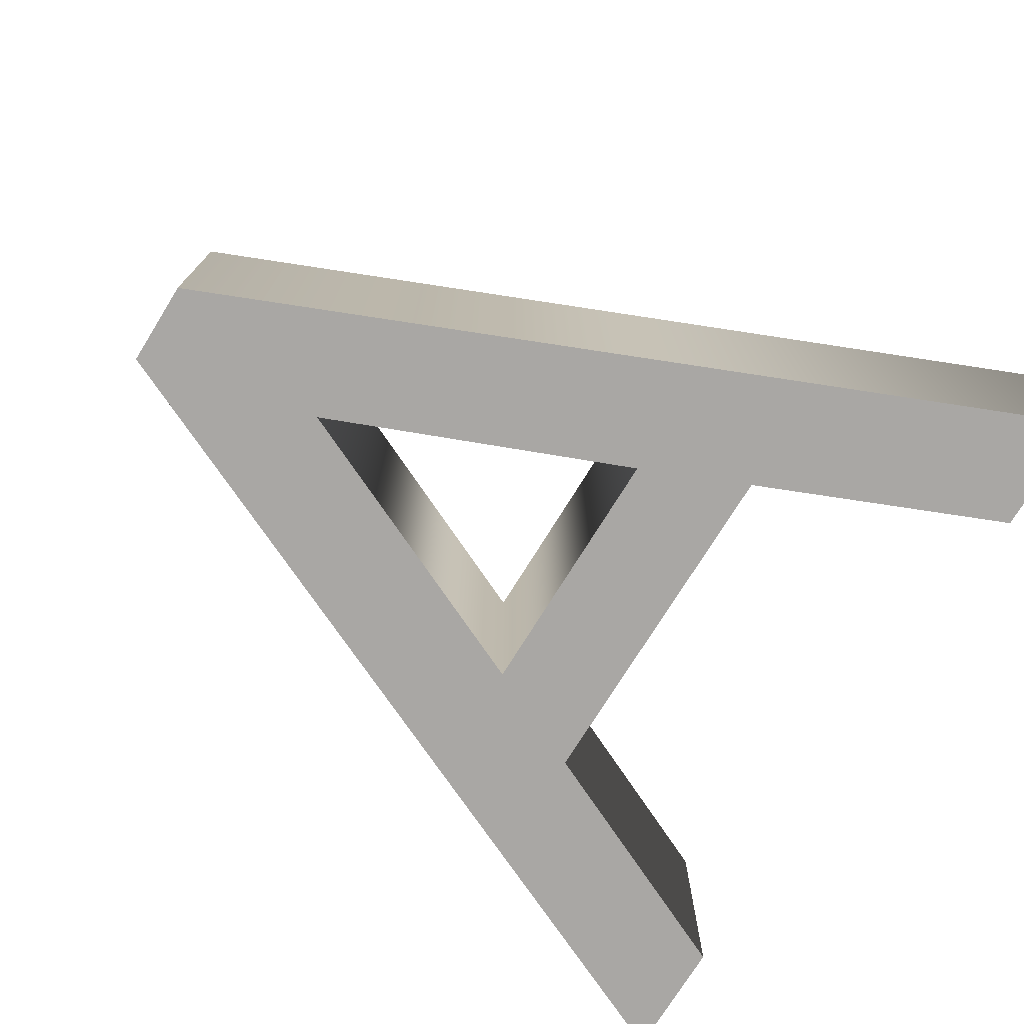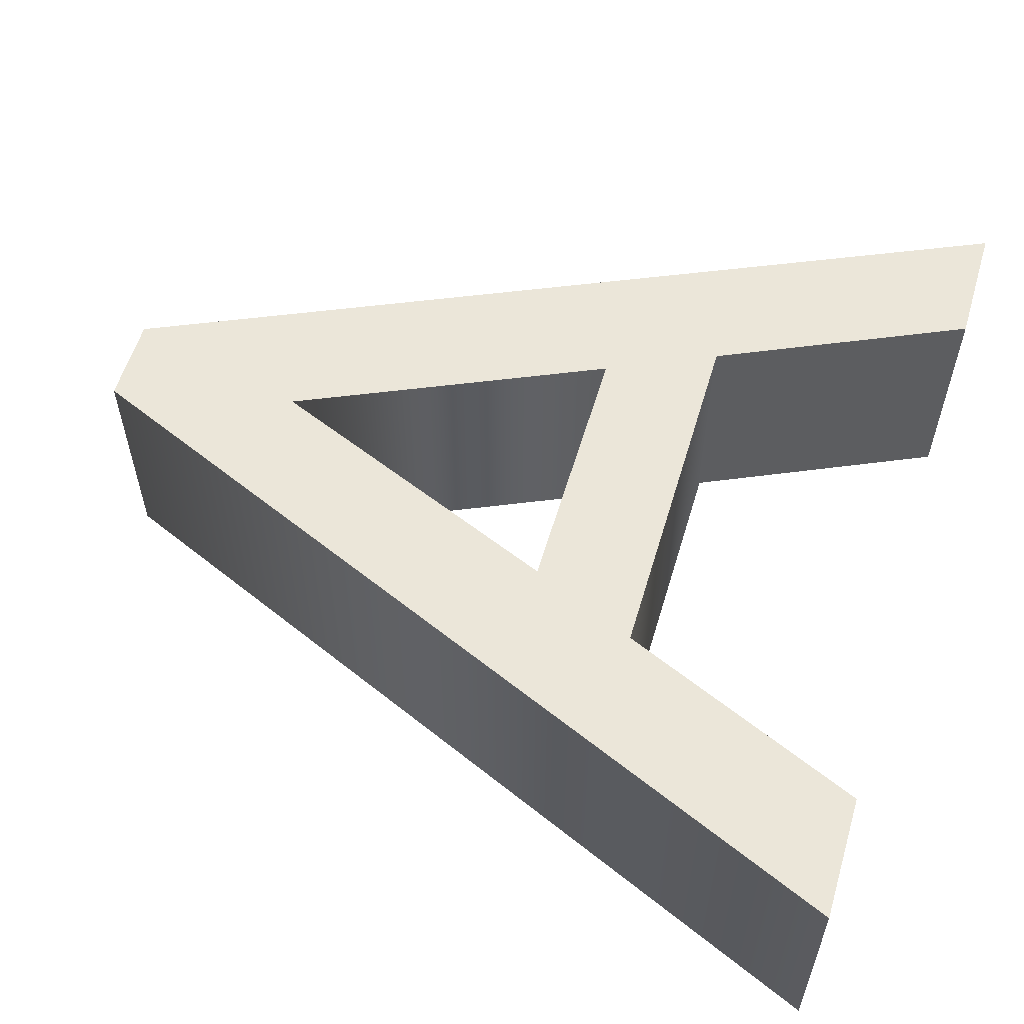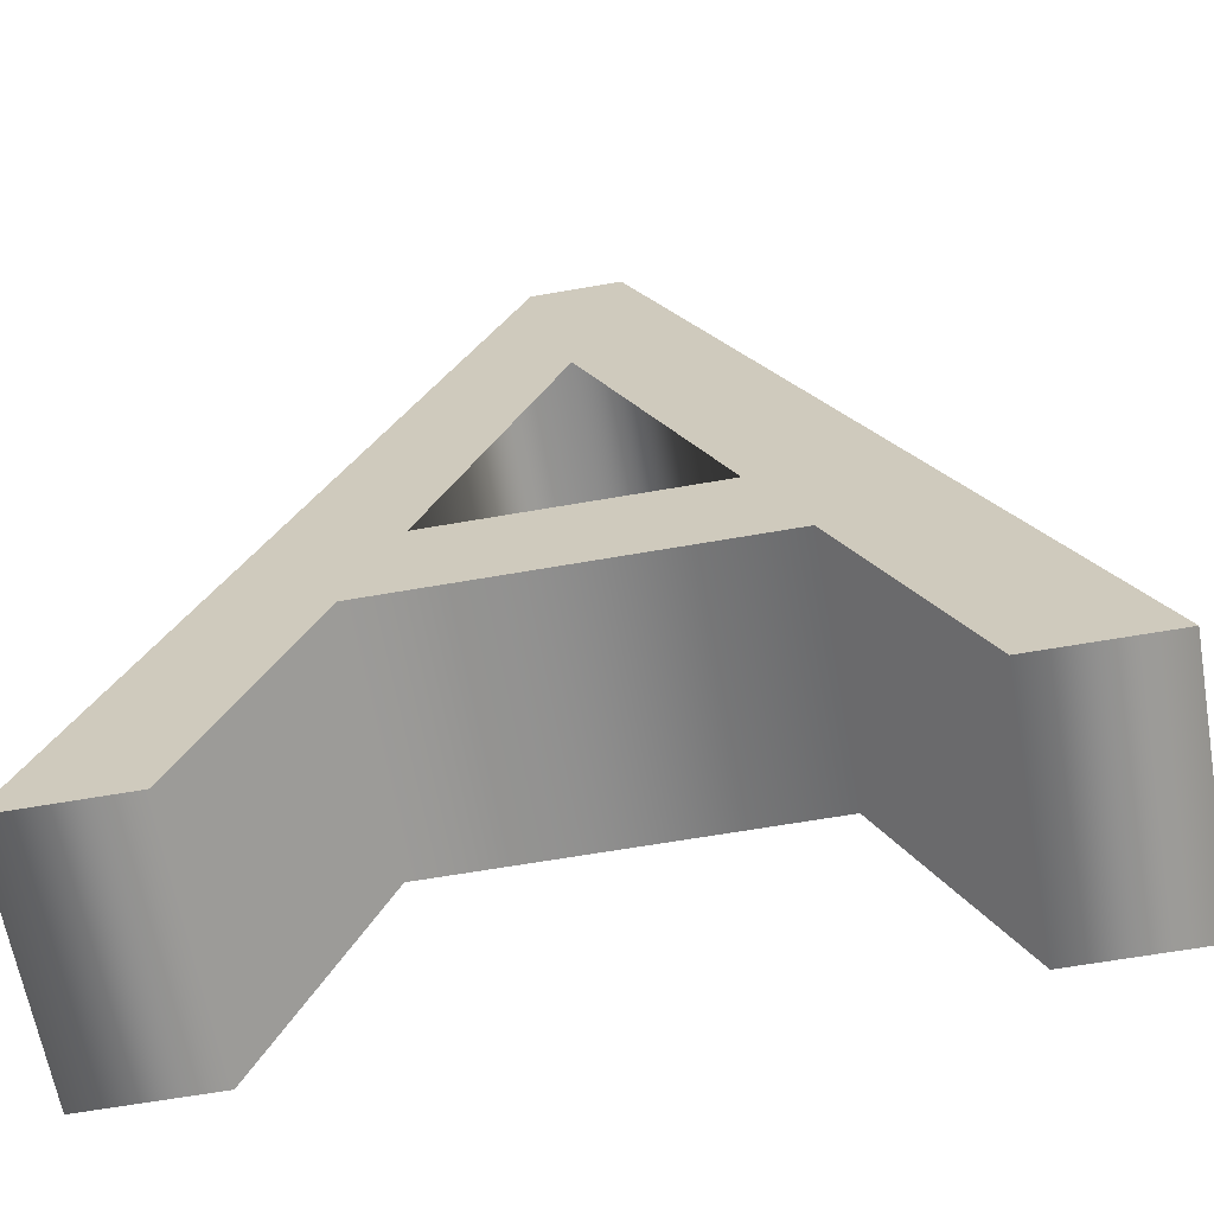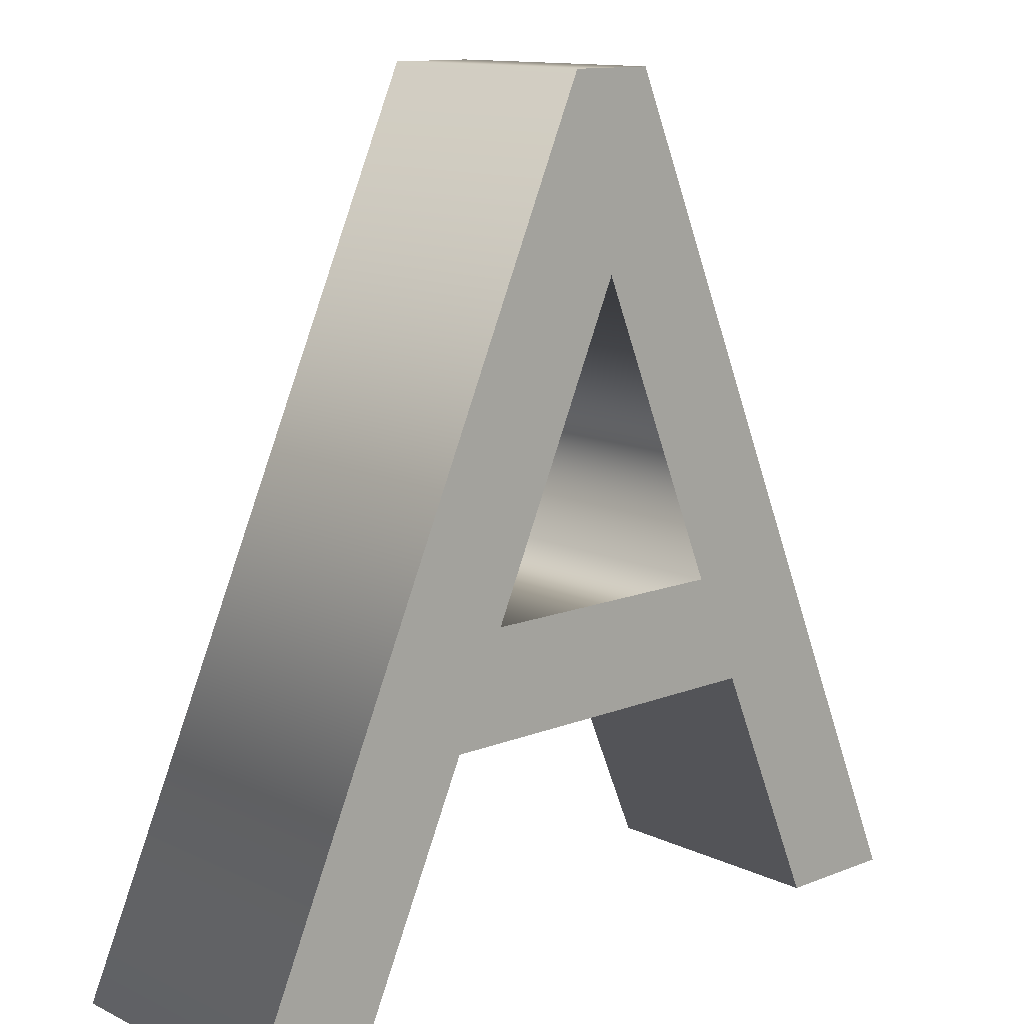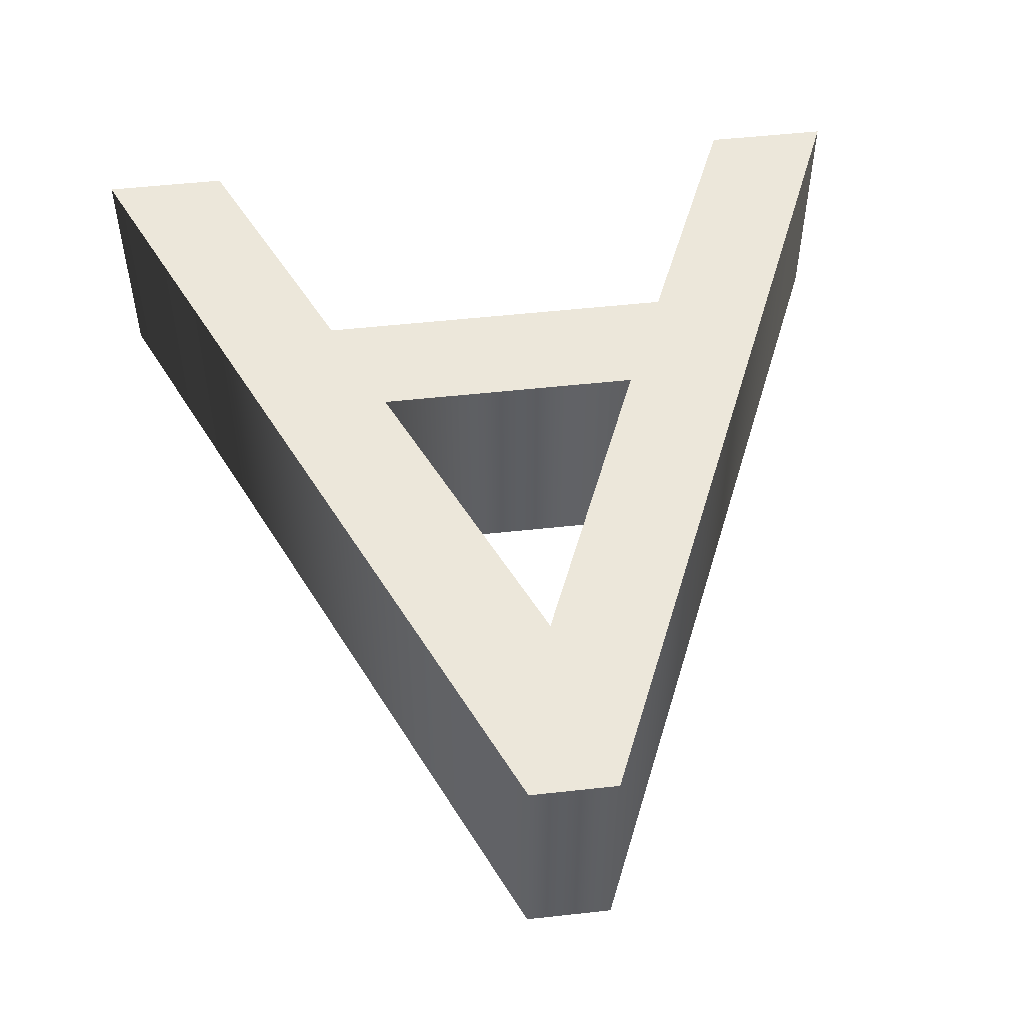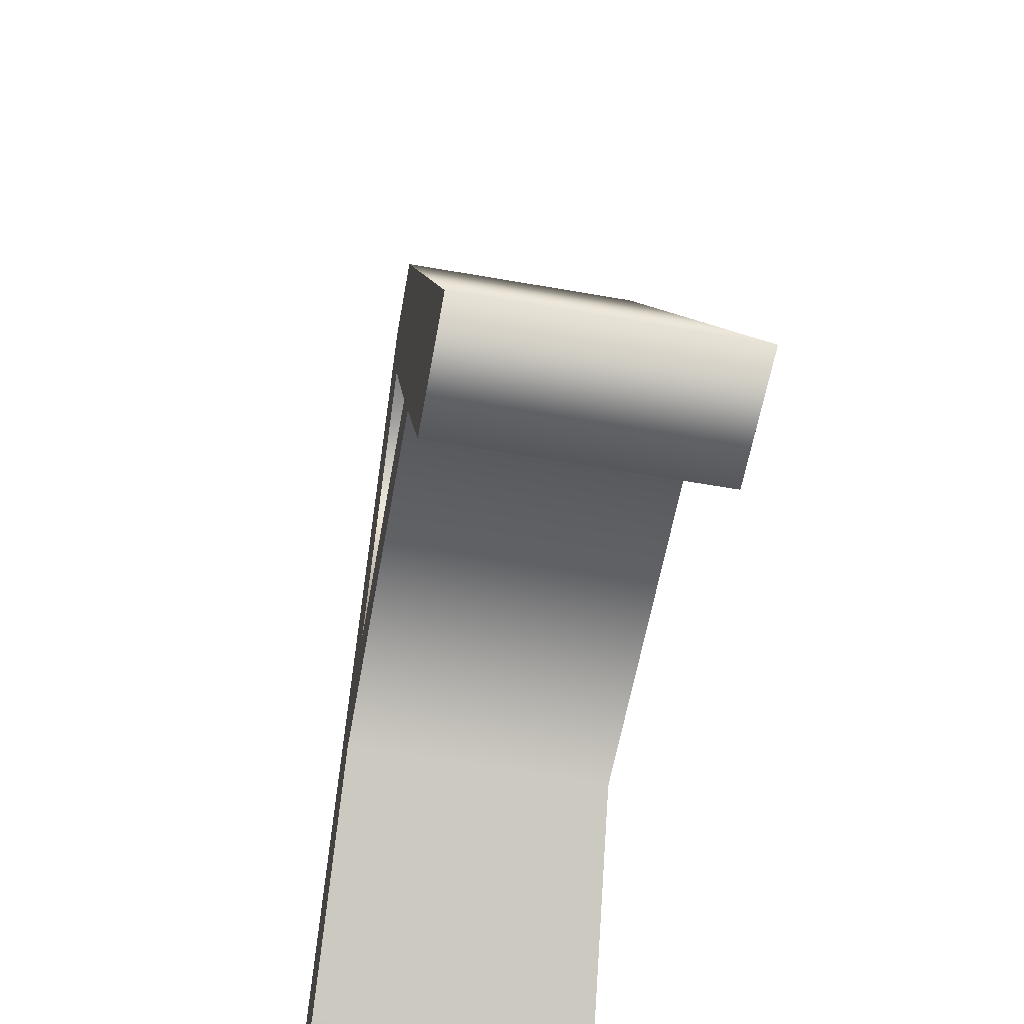
<metadata>
{"format":"obj","ext":"obj","renderer":"f3d","projection":"perspective","resolution":1024,"background":"white","views":[{"elev":-74.7,"azim":-121.8,"up":"+Z"},{"elev":57.6,"azim":-73.4,"up":"+Z"},{"elev":-64.0,"azim":10.0,"up":"+Y"},{"elev":12.5,"azim":137.6,"up":"+Y"},{"elev":52.3,"azim":173.2,"up":"+Z"},{"elev":-60.2,"azim":-100.2,"up":"+Y"}]}
</metadata>
<code>
o Text
v 0.474 -0.58 0.2
v 0.292 -0.178 0.2
v -0.288 -0.178 0.2
v -0.46 -0.58 0.2
v -0.66 -0.58 0.2
v -0.074 0.792 0.2
v 0.064 0.792 0.2
v 0.674 -0.58 0.2
v 0.212 -0.002 0.2
v -0.008 0.492 0.2
v -0.212 -0.002 0.2
v 0.474 -0.58 -0.2
v 0.292 -0.178 -0.2
v -0.288 -0.178 -0.2
v -0.46 -0.58 -0.2
v -0.66 -0.58 -0.2
v -0.074 0.792 -0.2
v 0.064 0.792 -0.2
v 0.674 -0.58 -0.2
v 0.212 -0.002 -0.2
v -0.008 0.492 -0.2
v -0.212 -0.002 -0.2
v 0.474 -0.58 -0.2
v 0.474 -0.58 0.2
v 0.292 -0.178 -0.2
v 0.292 -0.178 0.2
v -0.288 -0.178 -0.2
v -0.288 -0.178 0.2
v -0.46 -0.58 -0.2
v -0.46 -0.58 0.2
v -0.66 -0.58 -0.2
v -0.66 -0.58 0.2
v -0.074 0.792 -0.2
v -0.074 0.792 0.2
v 0.064 0.792 -0.2
v 0.064 0.792 0.2
v 0.674 -0.58 -0.2
v 0.674 -0.58 0.2
v 0.212 -0.002 -0.2
v 0.212 -0.002 0.2
v -0.008 0.492 -0.2
v -0.008 0.492 0.2
v -0.212 -0.002 -0.2
v -0.212 -0.002 0.2
f 5 7 6
f 5 10 7
f 10 8 7
f 5 11 10
f 9 8 10
f 5 3 11
f 3 9 11
f 3 2 9
f 2 8 9
f 5 4 3
f 1 8 2
f 18 16 17
f 21 16 18
f 19 21 18
f 22 16 21
f 19 20 21
f 14 16 22
f 20 14 22
f 13 14 20
f 19 13 20
f 15 16 14
f 19 12 13
f 24 26 25 23
f 26 28 27 25
f 28 30 29 27
f 30 32 31 29
f 32 34 33 31
f 34 36 35 33
f 36 38 37 35
f 38 24 23 37
f 40 42 41 39
f 42 44 43 41
f 44 40 39 43

</code>
